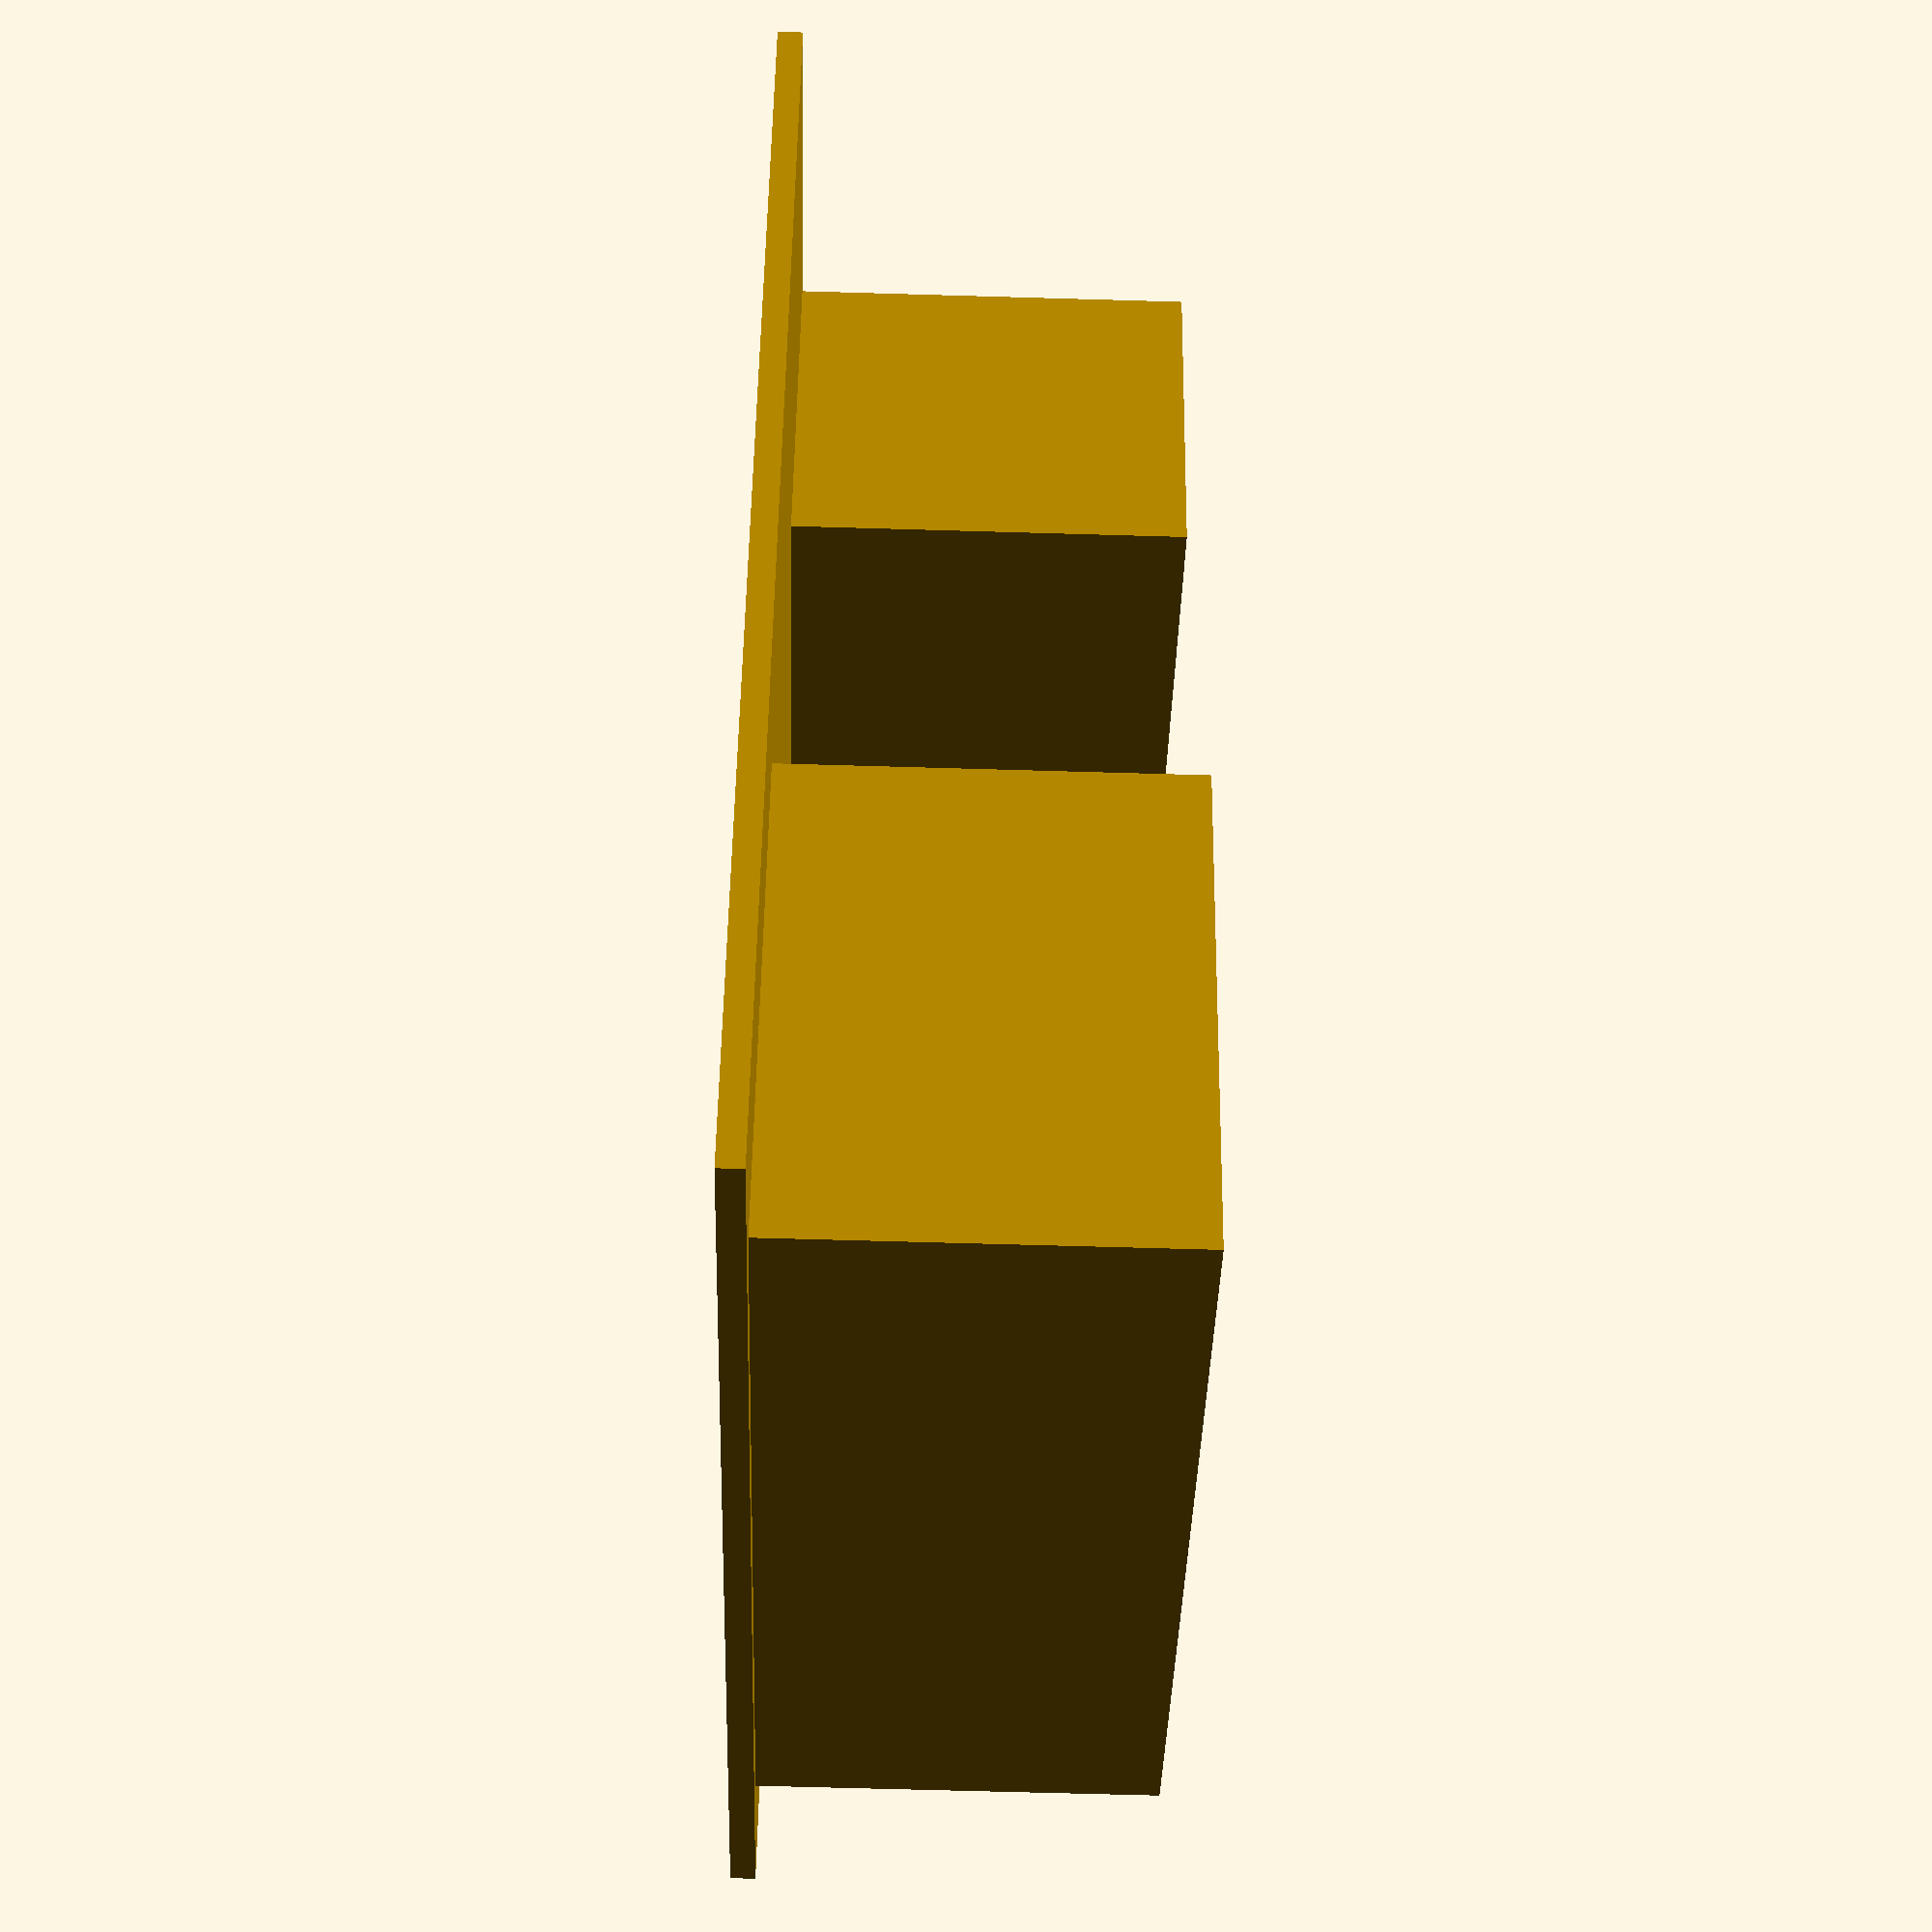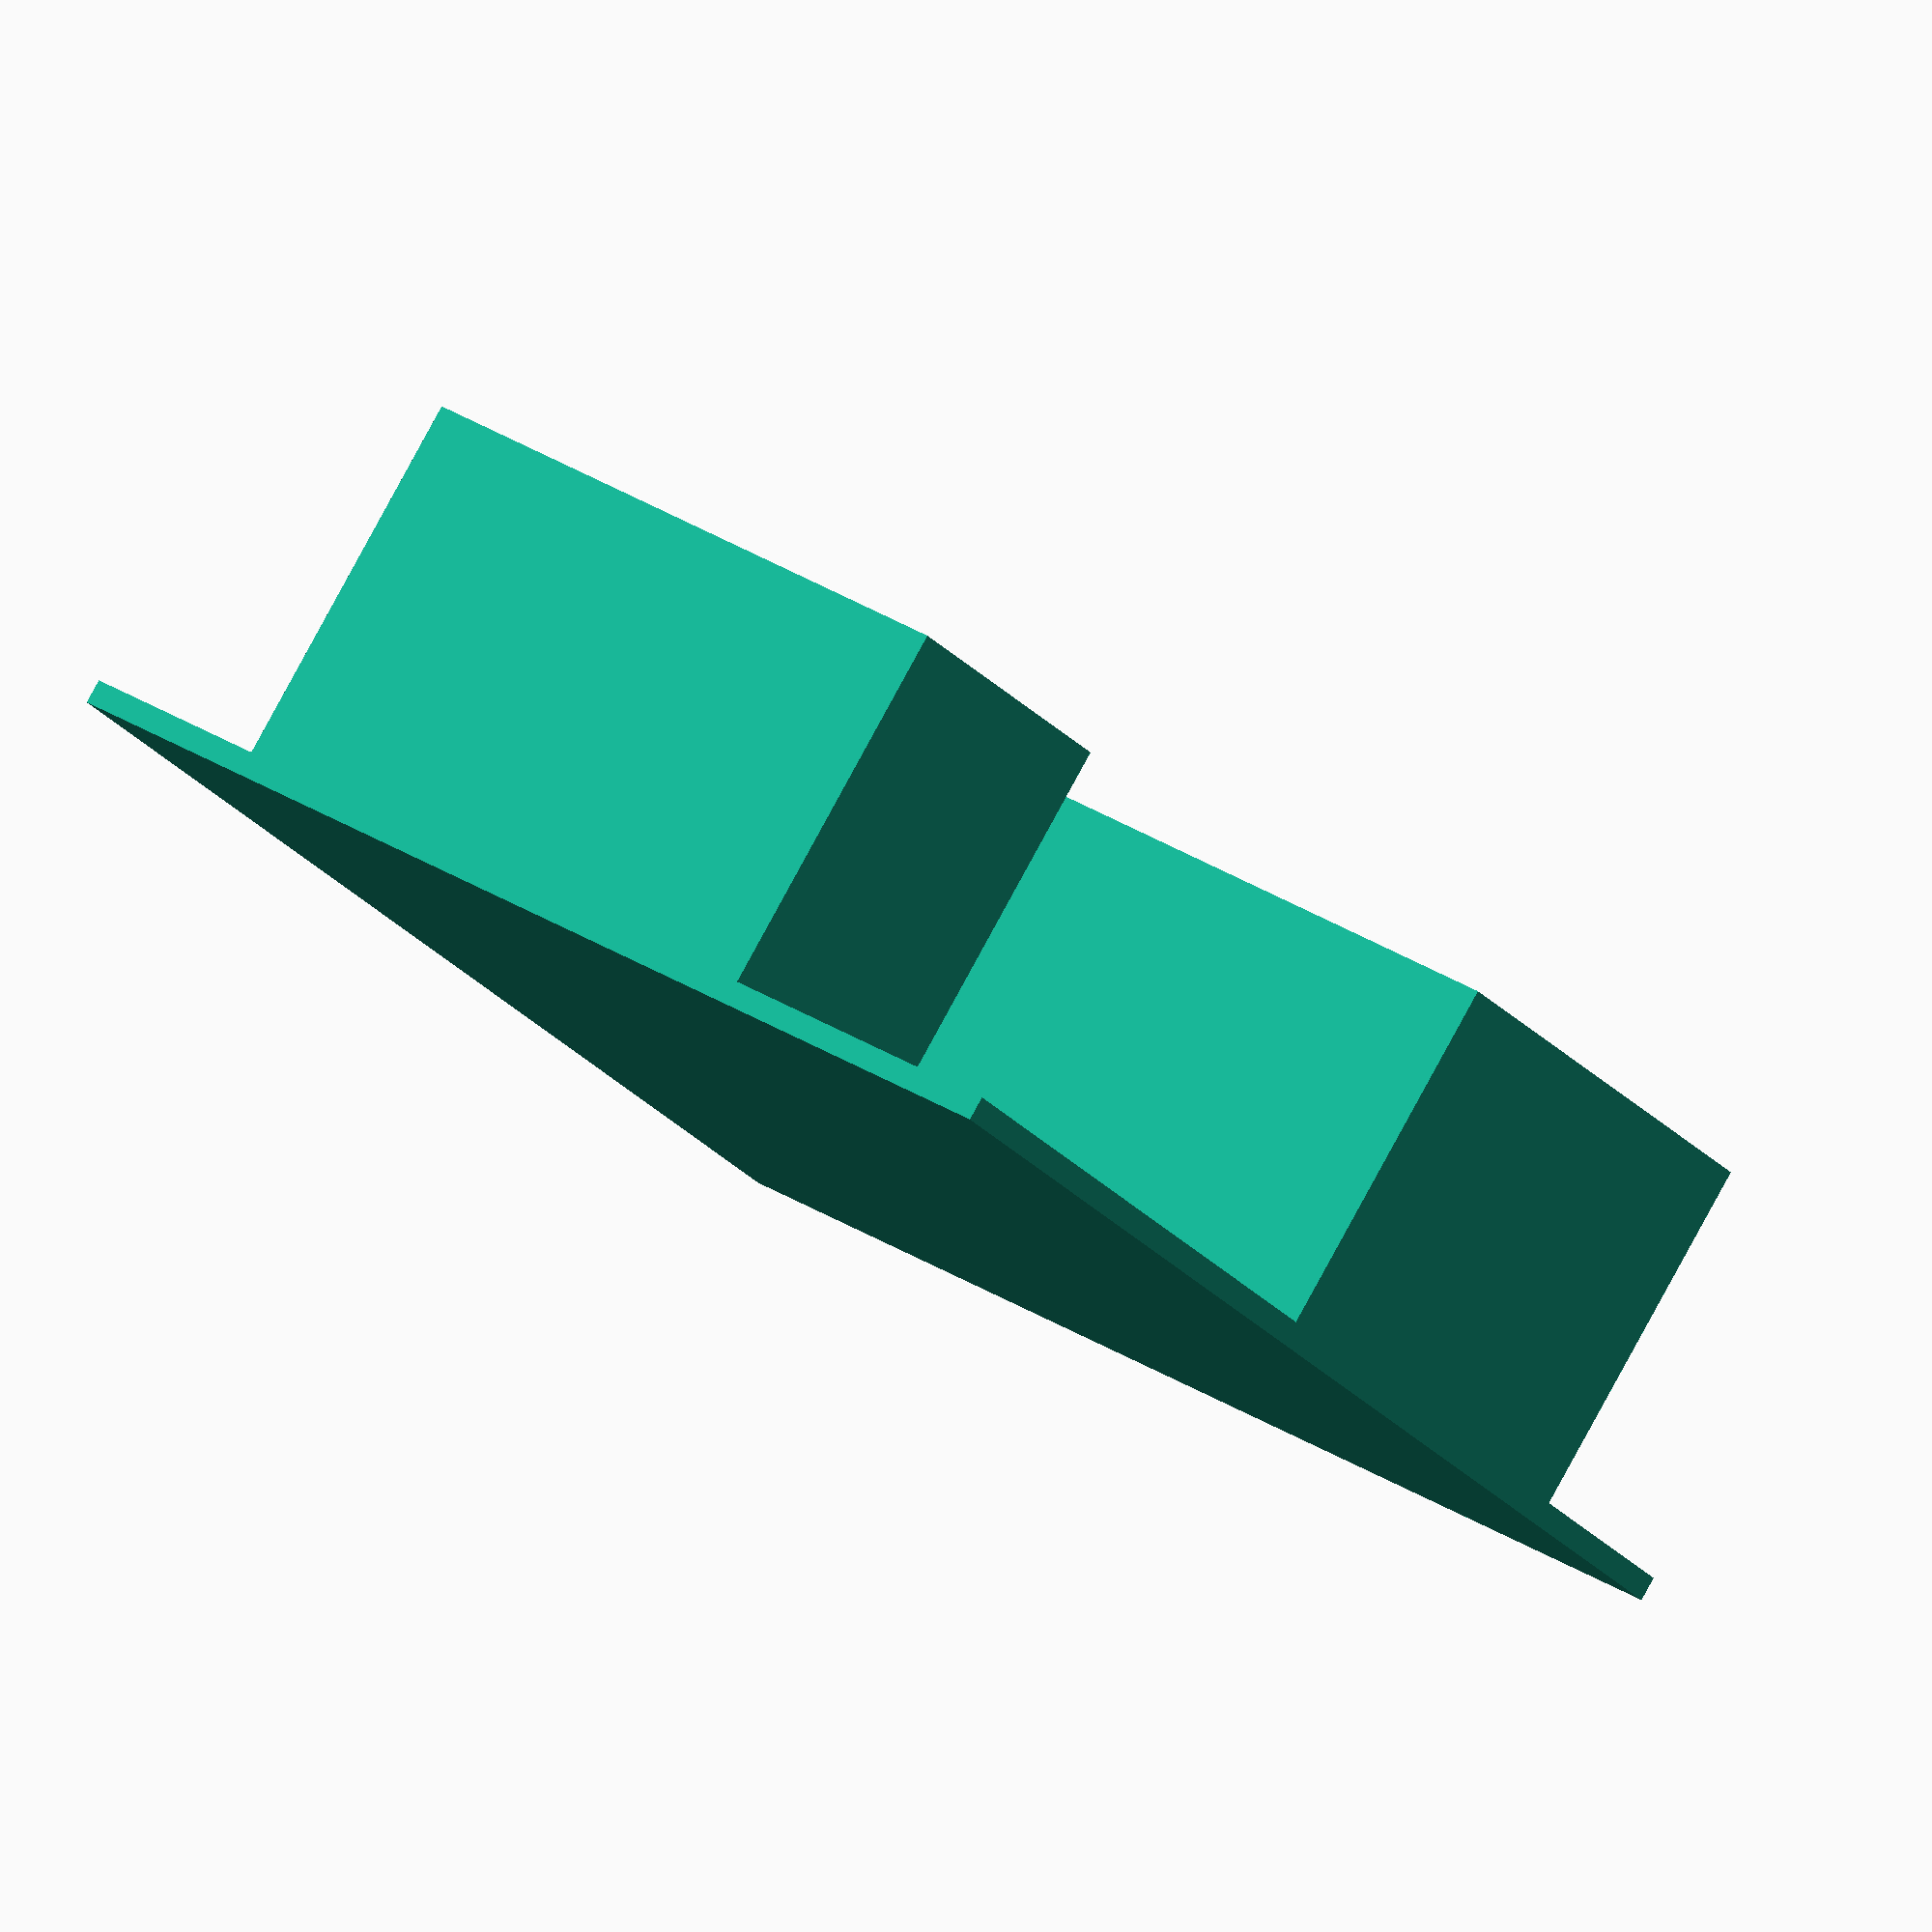
<openscad>
//
// soldering jig to hold PCB for installing switches and battery holder
//

mm = 25.4;
e = 0.1;
$fn = 64;

pcb_x = 3*mm;
pcb_y = 3.5*mm;
pcb_z = 1.6;

body_x = 0.65*mm;
body_y = 0.65*mm;
body_z = 0.425*mm;

stem_x = 0.3*mm;
stem_y = 0.25*mm;
stem_z = 0.2*mm;

sw_x = 1.65*mm;
sw_y = 0.85*mm;
sw_z = 1.0*mm;
sw_spc = 0.8*mm;

bh_x = 2.2*mm;
bh_y = 1.2*mm;
bh_z = 0.85*mm;

bh_edge = 1.5;

batt_x = bh_x+2*bh_edge;
batt_y = bh_y+2*bh_edge;
batt_z = 1.0*mm;

module body() {
     translate( [-body_x/2, -body_y/2, -body_z])
	  cube( [body_x, body_y, body_z]);
     translate( [-stem_x/2, -stem_y/2, -body_z-stem_z+e])
	  cube( [stem_x, stem_y, stem_z]);
}

module sw() {
     difference() {
	  translate( [-sw_x/2, -sw_y/2, -sw_z])
	       cube( [sw_x, sw_y, sw_z-e]);
	  translate( [-sw_spc/2, 0, 0])
	       body();
	  translate( [sw_spc/2, 0, 0])
	       body();
     }
}

module bh() {
     translate( [-bh_x/2, -bh_y/2, -bh_z])
	  cube( [bh_x, bh_y, bh_z]);
}

module batt() {
     difference() {
	  translate( [-batt_x/2, -batt_y/2, -batt_z])
	       cube( [batt_x, batt_y, batt_z]);
	  translate( [-bh_x/2, -bh_y/2, -bh_z+e])
	       cube( [bh_x, bh_y, bh_z]);
     }
}

module base() {
     translate( [0, 0, -pcb_z])
	  cube( [pcb_x, pcb_y, pcb_z]);
}

translate( [0, 0, -batt_z+e])    base();
translate( [pcb_x/2, pcb_y-0.732*mm, 0])  batt();
translate( [(0.925+0.4)*mm, 0.45*mm, 0])  sw();

</openscad>
<views>
elev=243.3 azim=335.5 roll=271.7 proj=p view=solid
elev=95.6 azim=33.1 roll=331.3 proj=o view=solid
</views>
